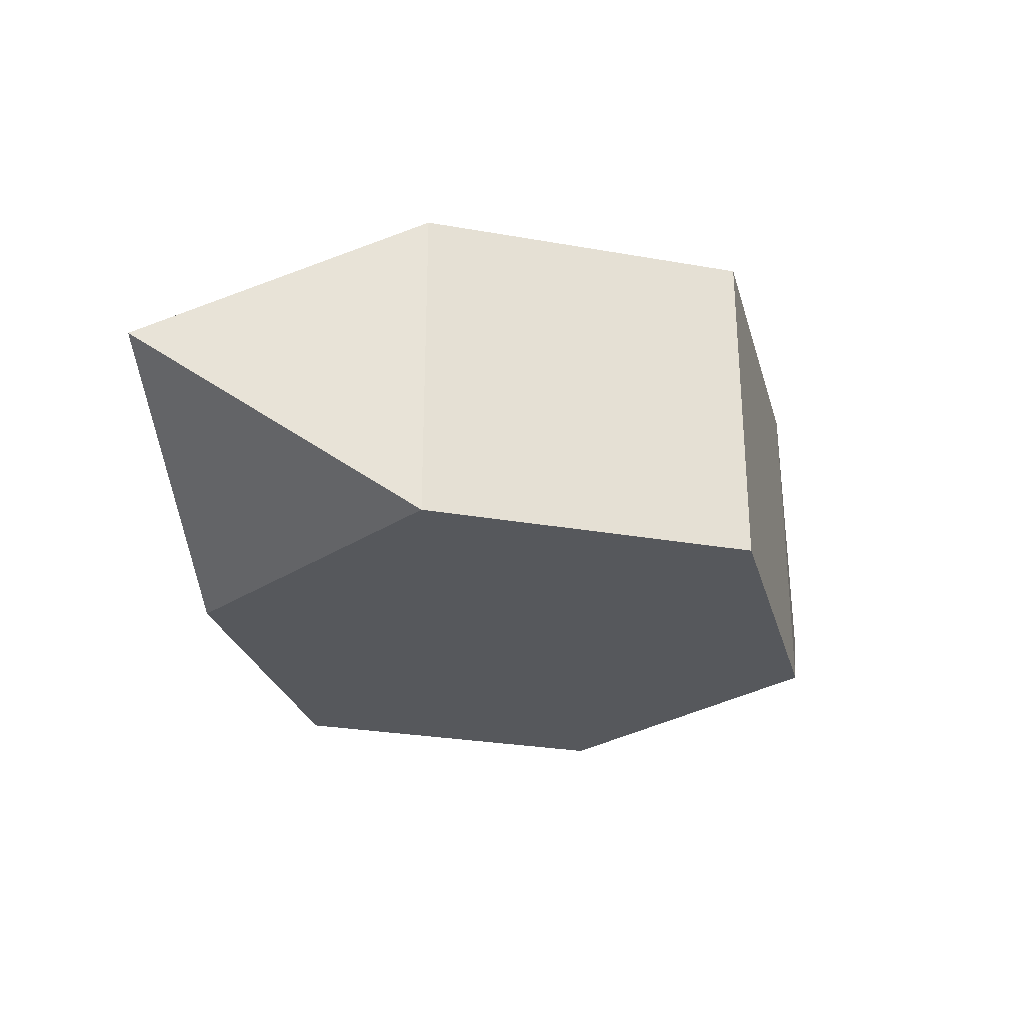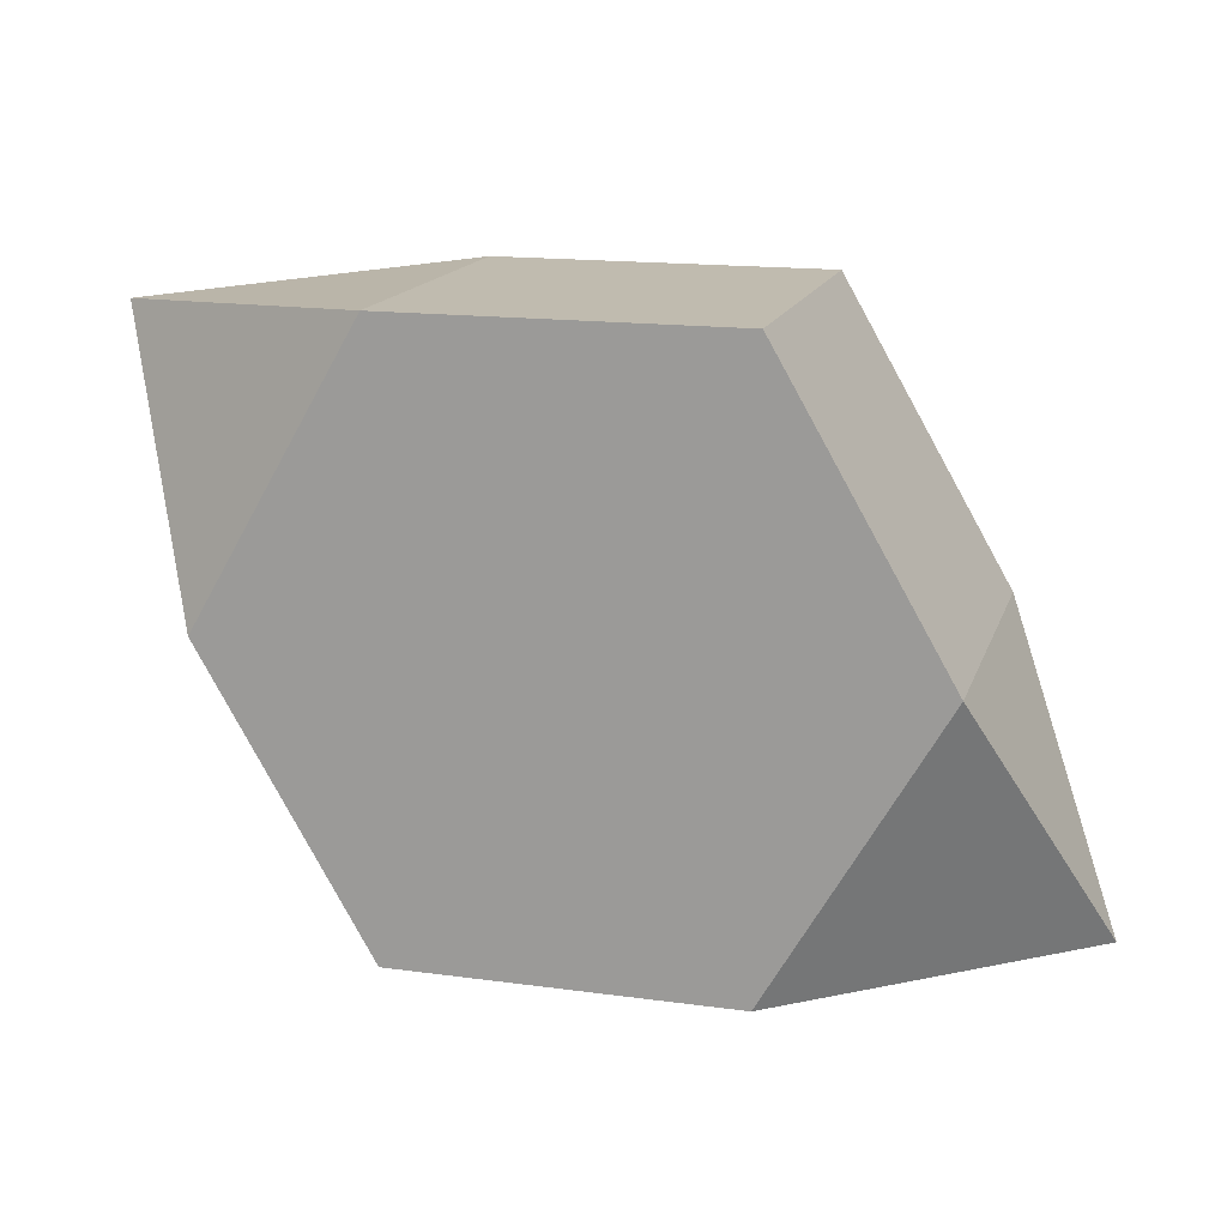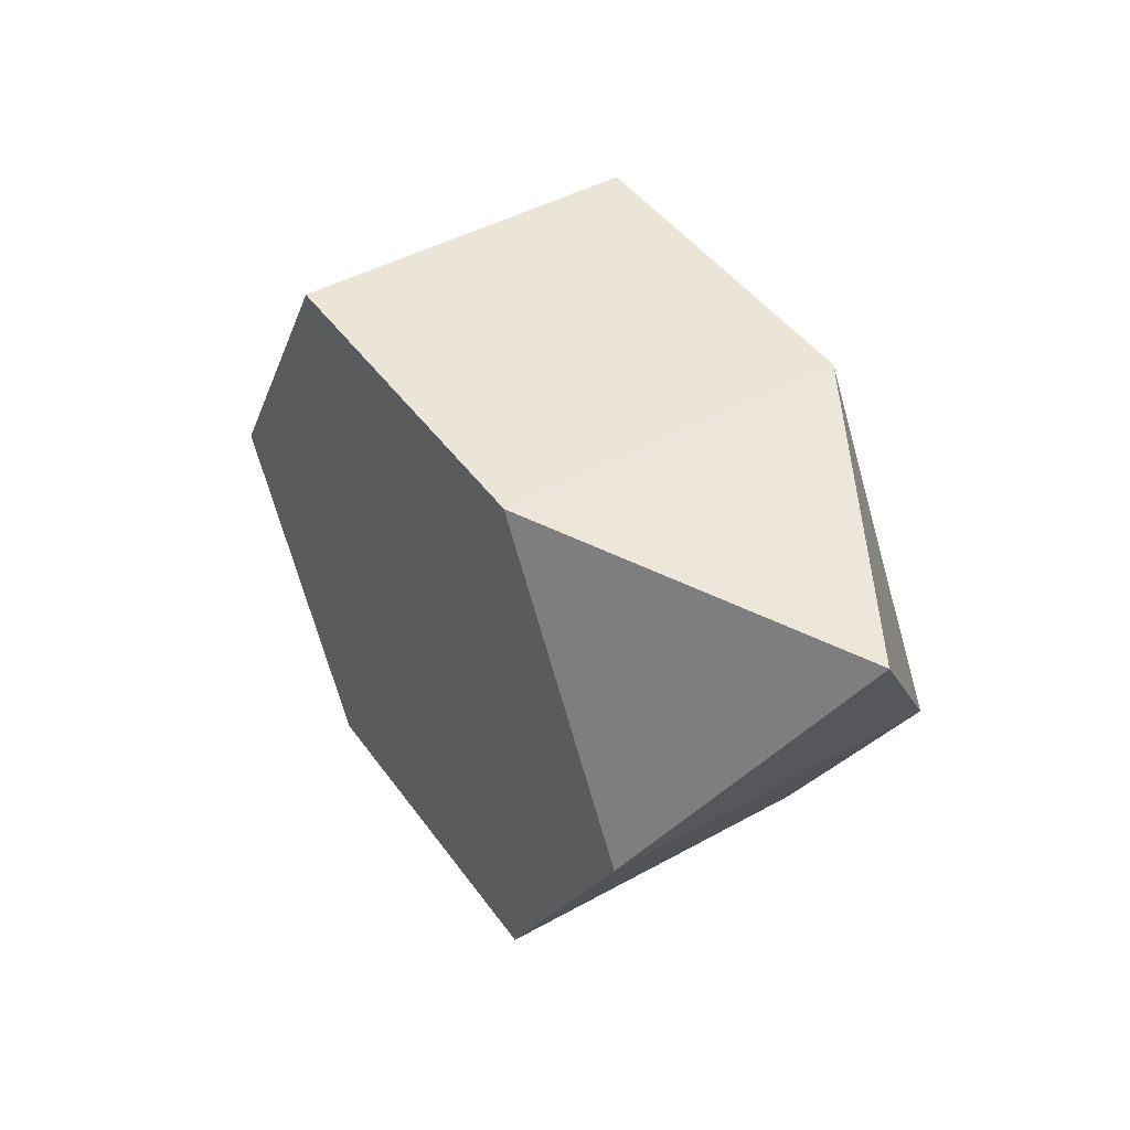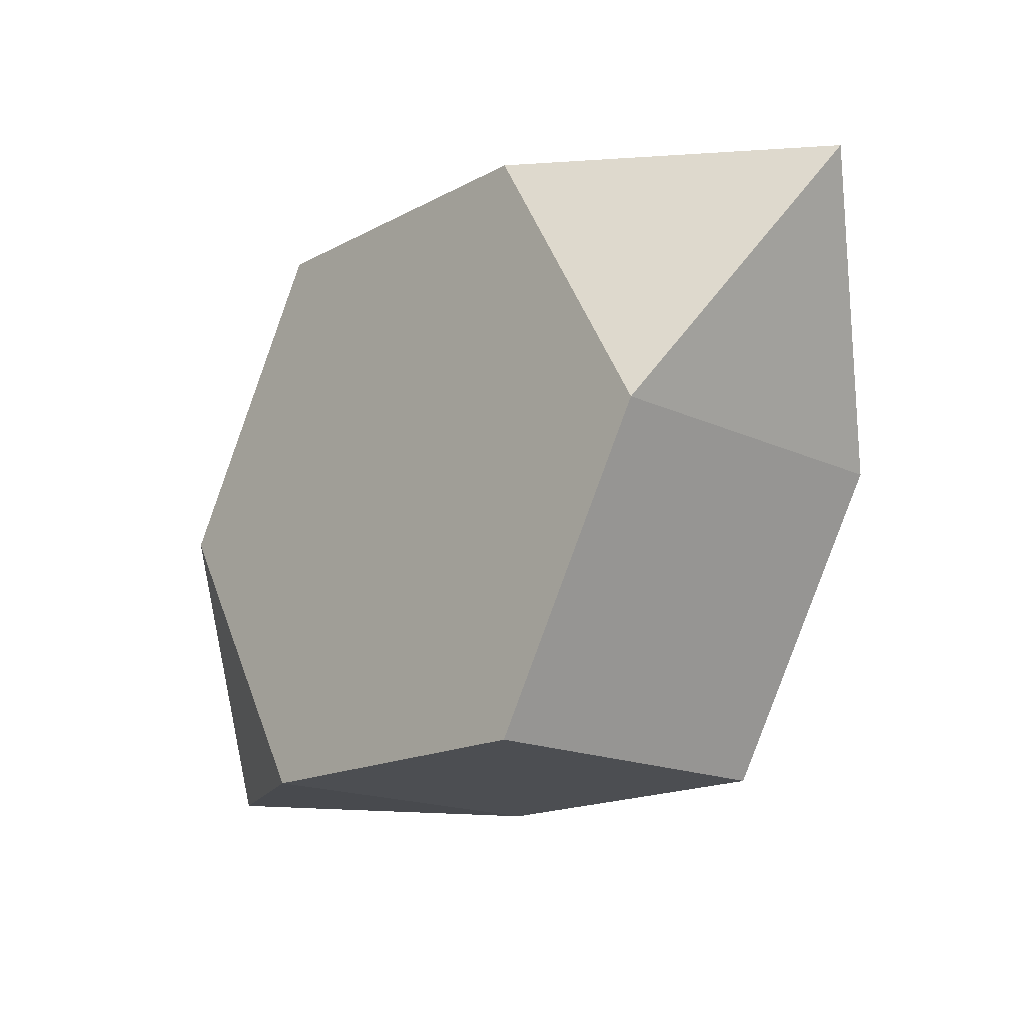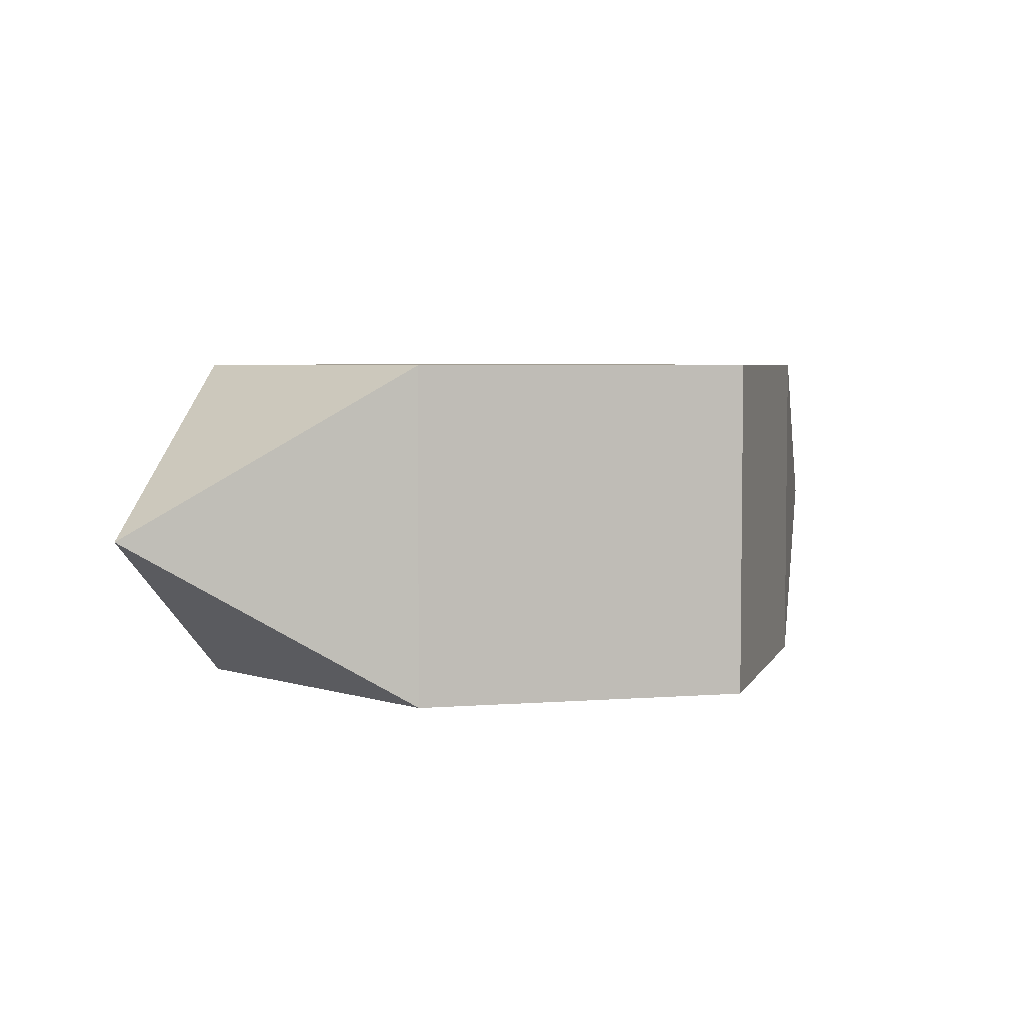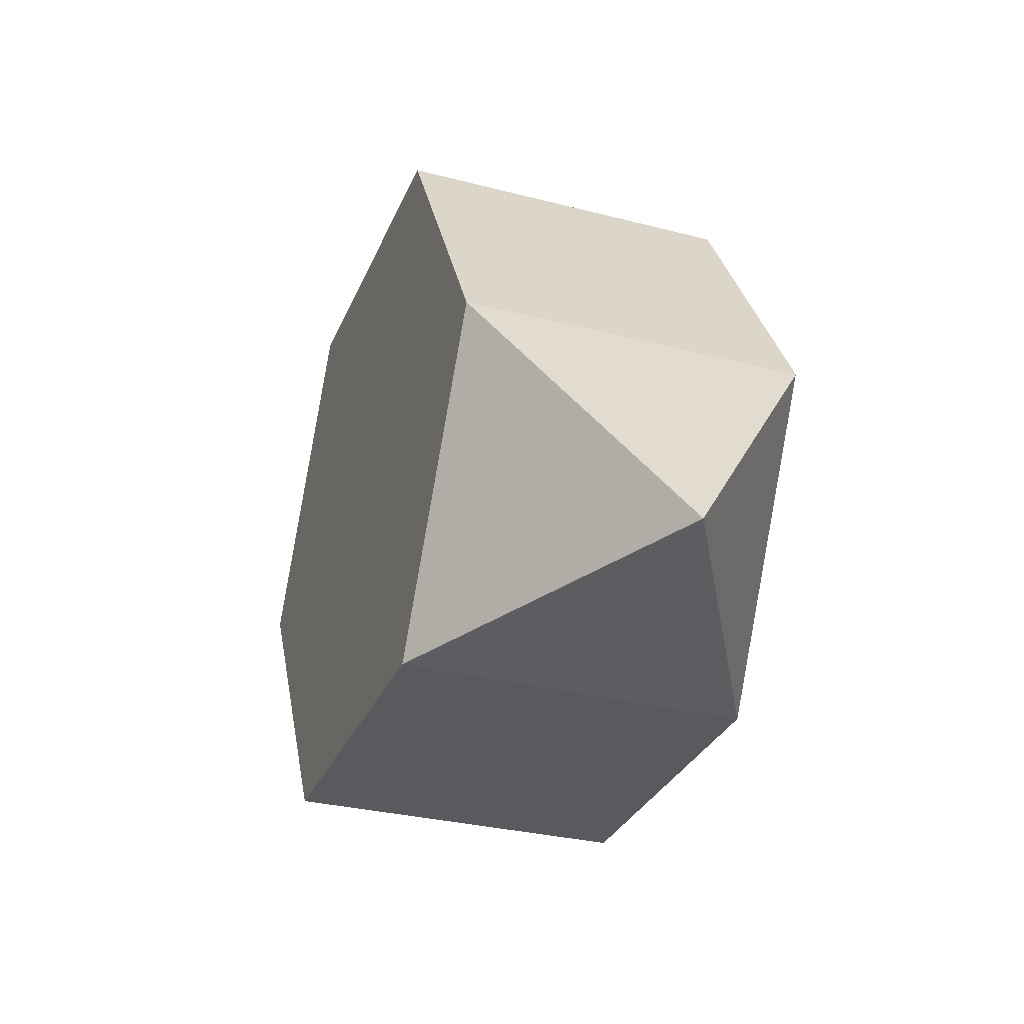
<metadata>
{"format":"obj","ext":"obj","renderer":"f3d","projection":"perspective","resolution":1024,"background":"white","views":[{"elev":-27.7,"azim":-15.1,"up":"+Z"},{"elev":16.1,"azim":-164.4,"up":"+Y"},{"elev":44.4,"azim":57.0,"up":"+Y"},{"elev":-16.9,"azim":46.8,"up":"+Y"},{"elev":4.5,"azim":165.8,"up":"+Z"},{"elev":-31.0,"azim":-110.2,"up":"+Y"}]}
</metadata>
<code>
v -0.3178 -0.5505  0.3178
v -0.6357  0  0.3178
v -0.3178  0.5505  0.3178
v  0.3178  0.5505  0.3178
v  0.6357 -0  0.3178
v  0.3178 -0.5505  0.3178
v -0.3178 -0.5505 -0.3178
v -0.6357  0 -0.3178
v -0.3178  0.5505 -0.3178
v  0.3178  0.5505 -0.3178
v  0.6357 -0 -0.3178
v  0.3178 -0.5505 -0.3178
v -0.866 -0.5 -0
v  0.866  0.5  0
f 1 7 12 6
f 1 6 5 4 3 2
f 1 2 13
f 1 13 7
f 2 3 9 8
f 2 8 13
f 3 4 10 9
f 4 5 14
f 4 14 10
f 5 6 12 11
f 5 11 14
f 7 8 9 10 11 12
f 7 13 8
f 10 14 11

</code>
